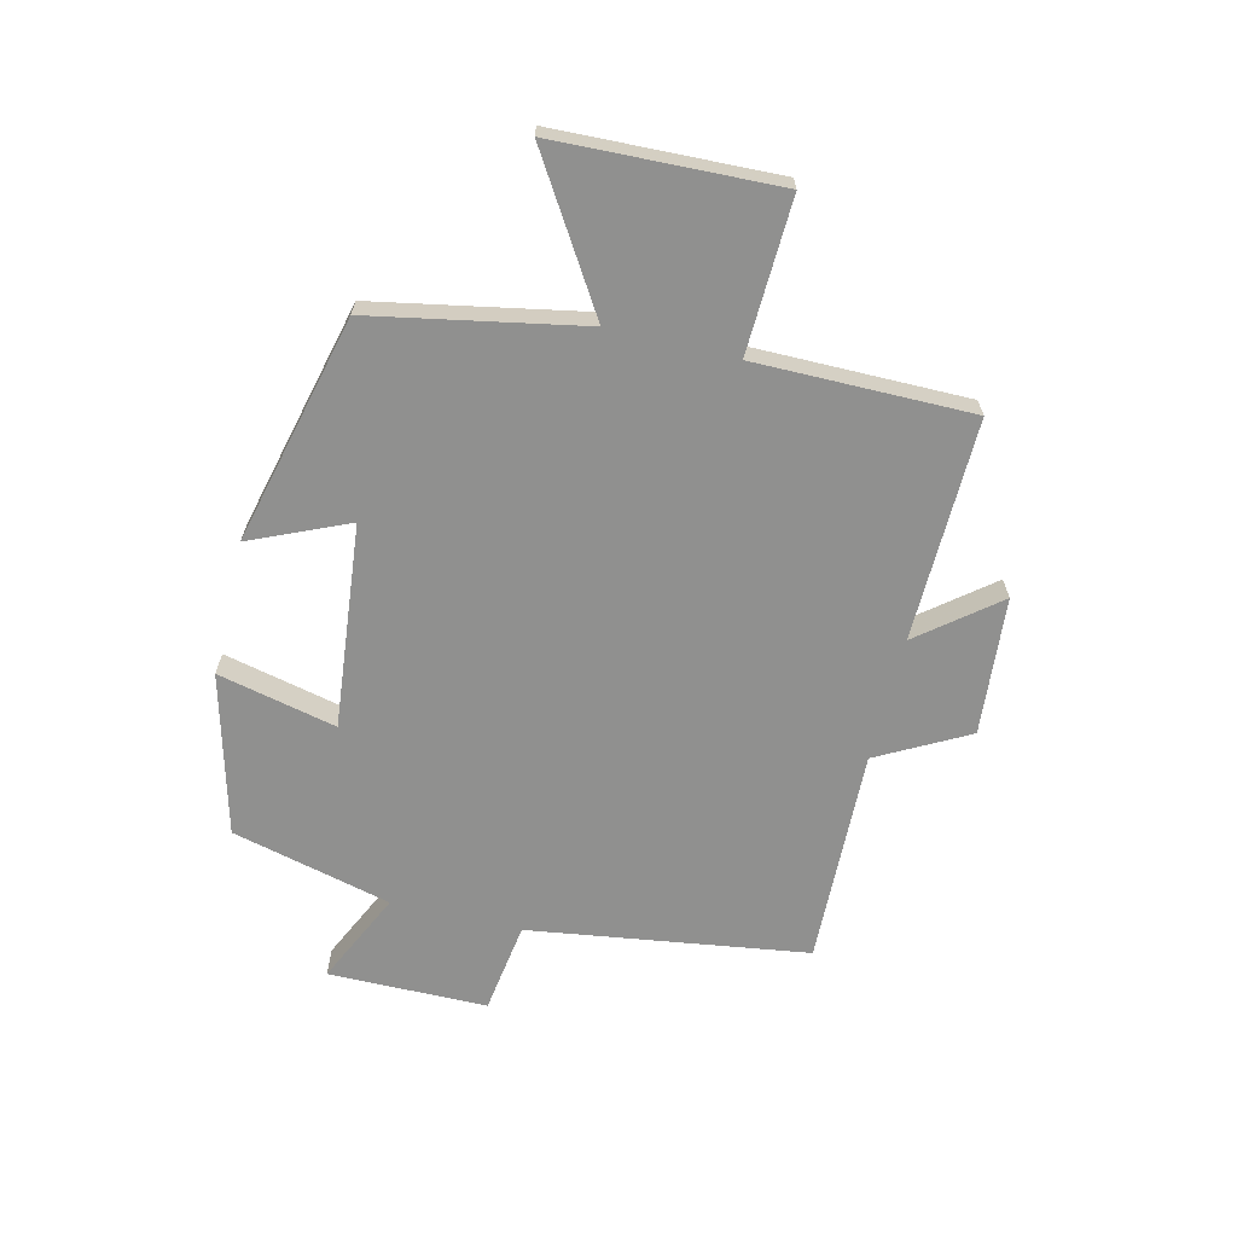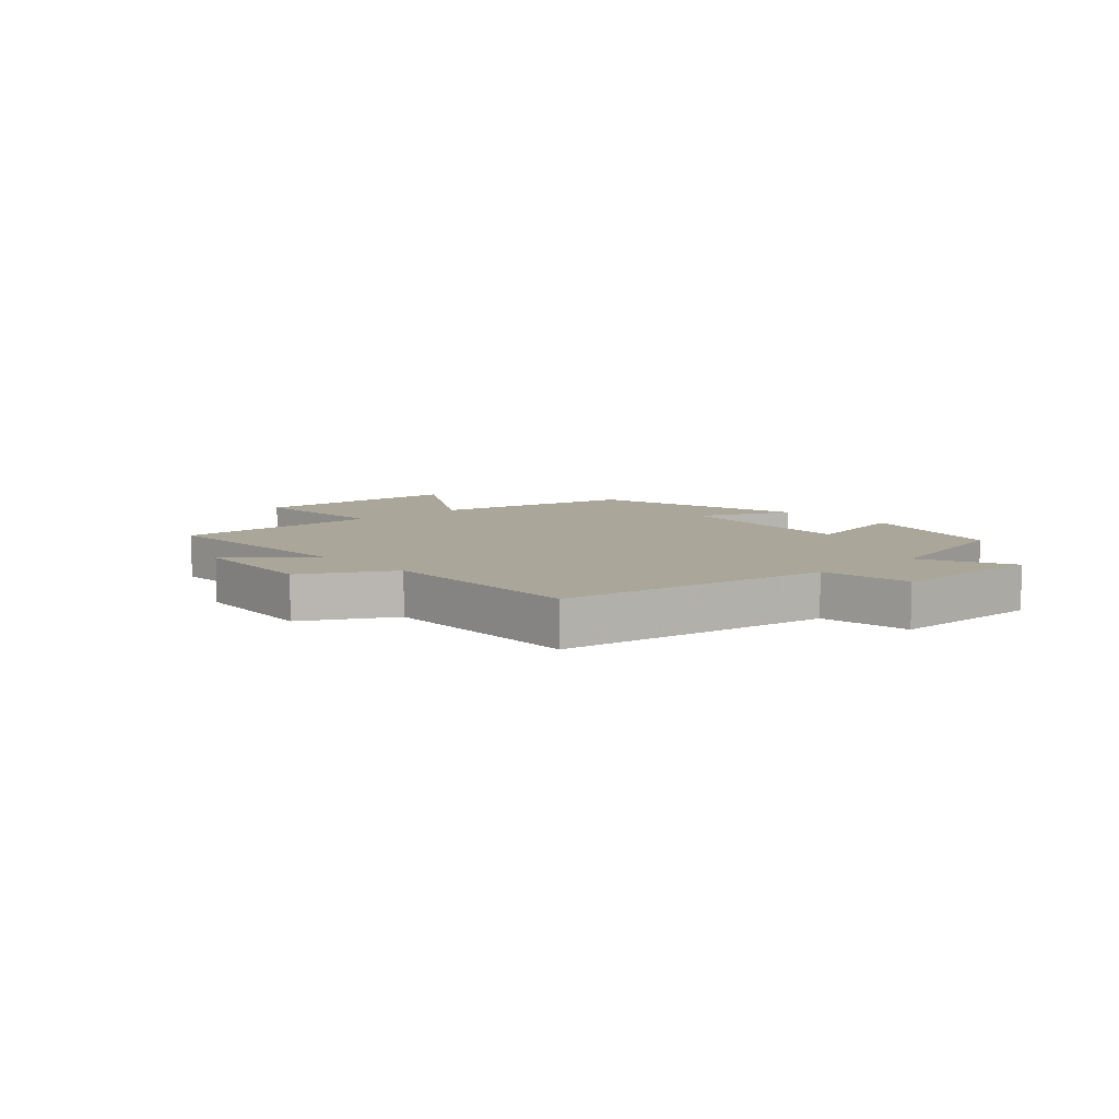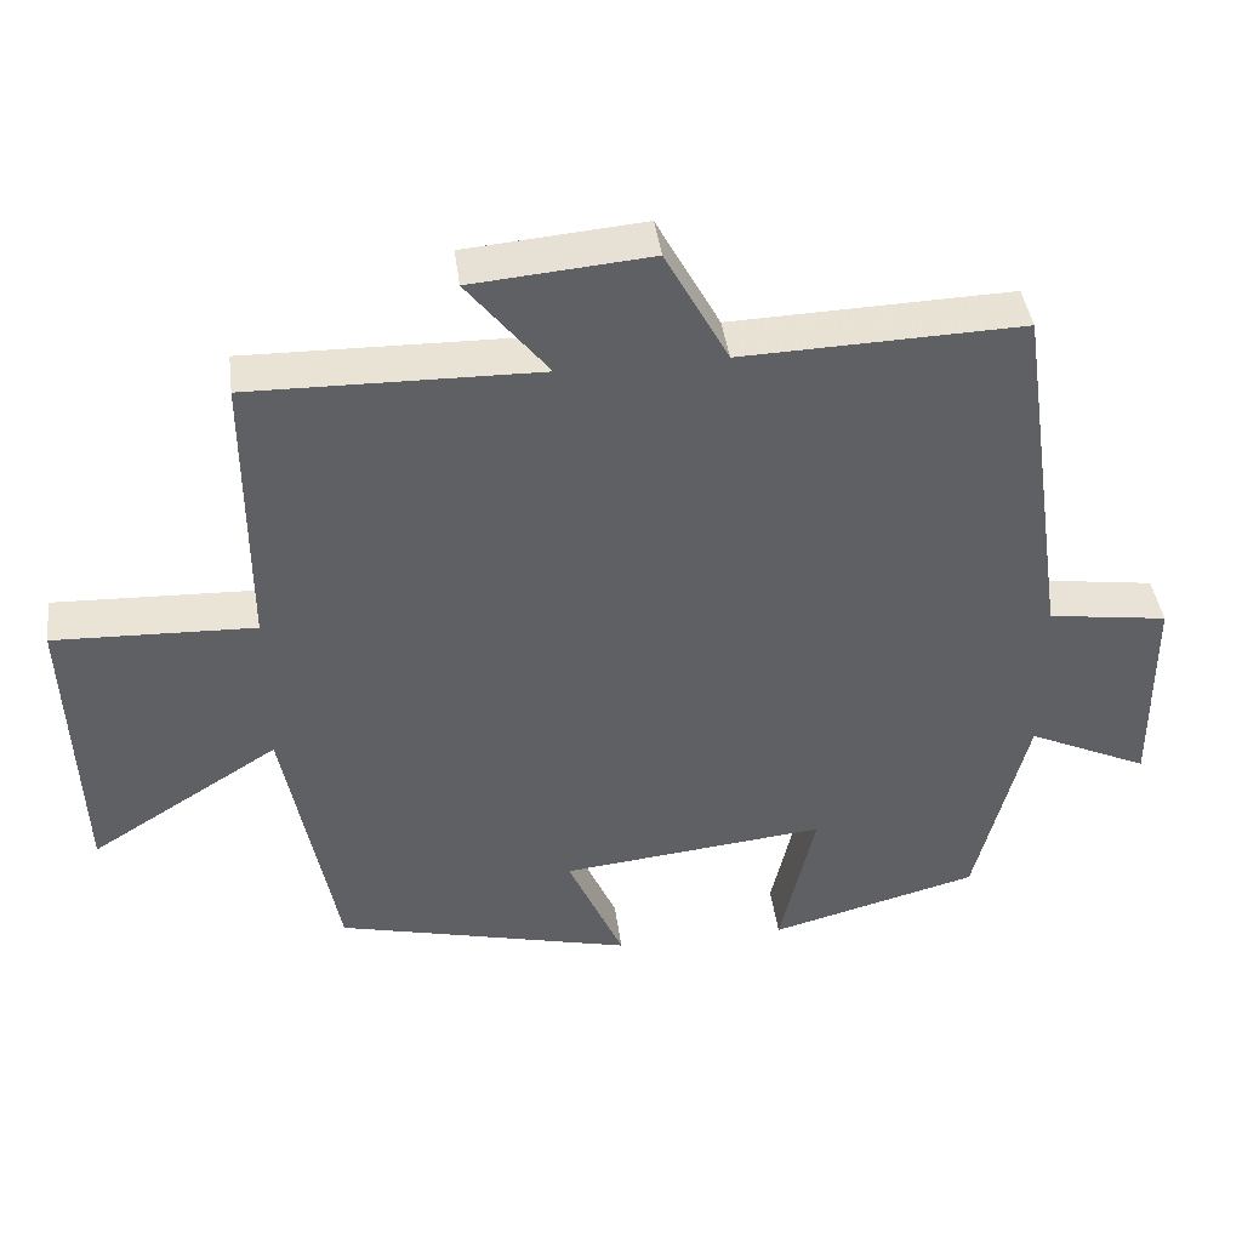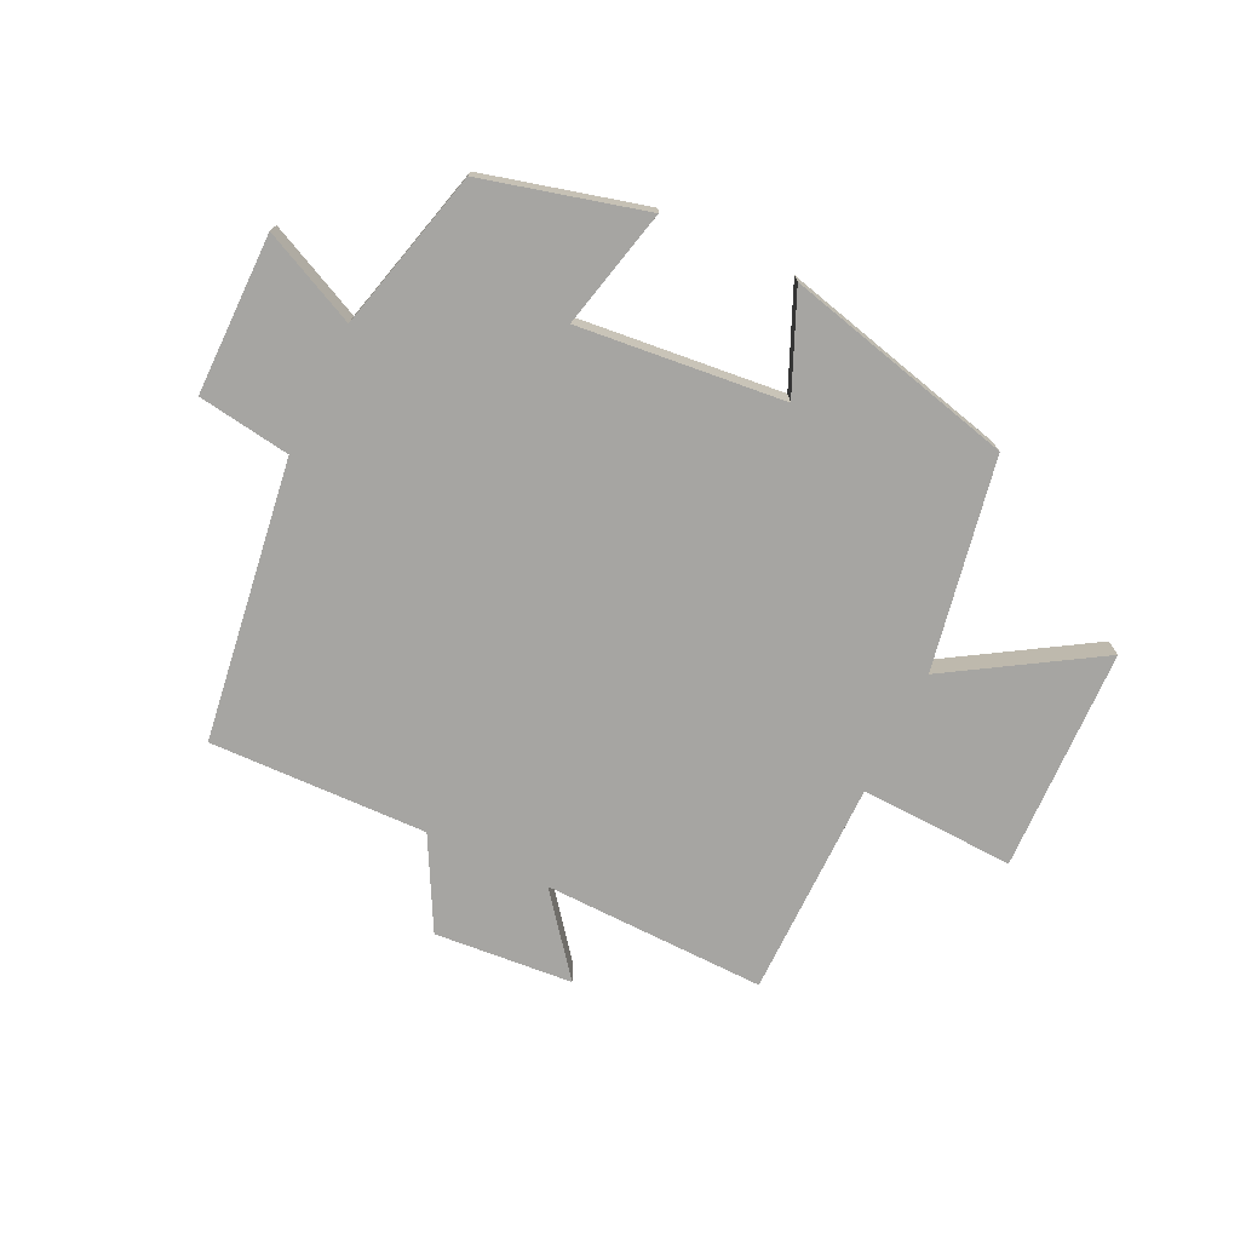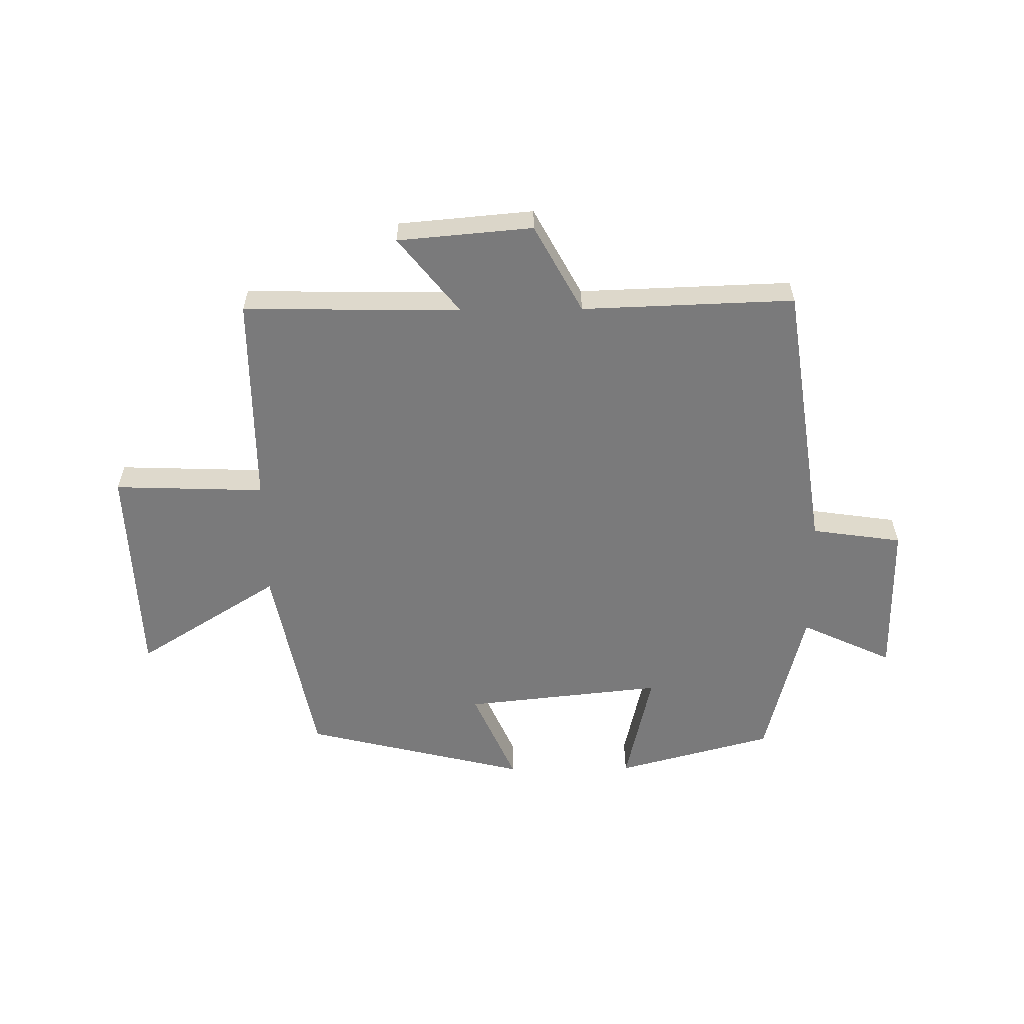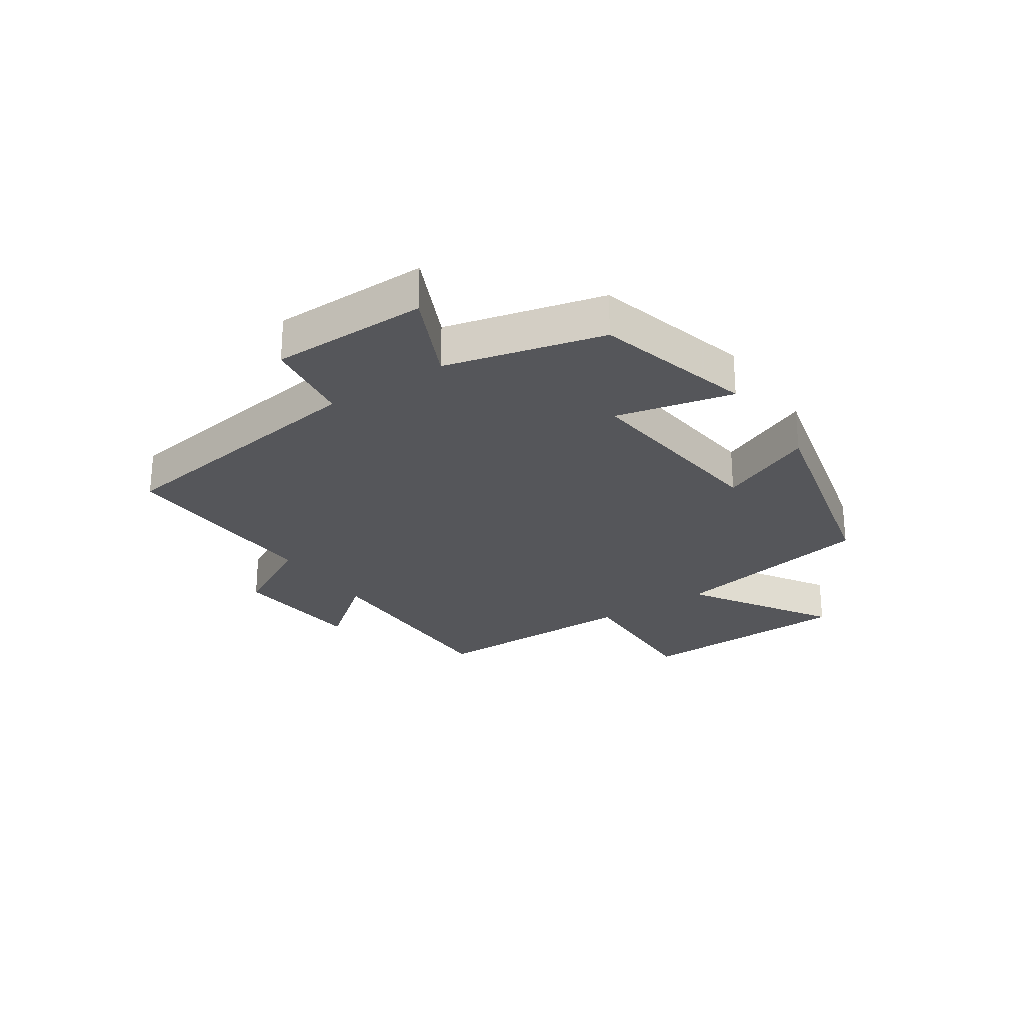
<metadata>
{"format":"obj","ext":"obj","renderer":"f3d","projection":"perspective","resolution":1024,"background":"white","views":[{"elev":-65.6,"azim":-103.7,"up":"+Y"},{"elev":7.8,"azim":47.8,"up":"+Y"},{"elev":41.8,"azim":-7.5,"up":"+Z"},{"elev":-73.6,"azim":154.1,"up":"+Y"},{"elev":-58.1,"azim":0.6,"up":"+Y"},{"elev":-25.8,"azim":124.0,"up":"+Y"}]}
</metadata>
<code>
v -0.433 0.07 -0.408
v -0.5 0.07 -0.061
v -0.741 0.07 -0.212
v -0.755 0.07 0.156
v -0.5 0.07 0.147
v -0.501 0.07 0.506
v -0.133 0.07 0.5
v -0.236 0.07 0.629
v -0.008 0.07 0.649
v 0.073 0.07 0.5
v 0.432 0.07 0.512
v 0.5 0.07 0.05
v 0.653 0.07 0.028
v 0.655 0.07 -0.236
v 0.5 0.07 -0.164
v 0.434 0.07 -0.429
v 0.168 0.07 -0.5
v 0.213 0.07 -0.303
v -0.125 0.07 -0.339
v -0.054 0.07 -0.5
v -0.433 0 -0.408
v -0.5 0 -0.061
v -0.741 0 -0.212
v -0.755 0 0.156
v -0.5 0 0.147
v -0.501 0 0.506
v -0.133 0 0.5
v -0.236 0 0.629
v -0.008 0 0.649
v 0.073 0 0.5
v 0.432 0 0.512
v 0.5 0 0.05
v 0.653 0 0.028
v 0.655 0 -0.236
v 0.5 0 -0.164
v 0.434 0 -0.429
v 0.168 0 -0.5
v 0.213 0 -0.303
v -0.125 0 -0.339
v -0.054 0 -0.5
f 19 20 1 2
f 18 19 2
f 15 16 17 18
f 15 18 2
f 12 13 14 15
f 10 11 12 15
f 10 15 2
f 7 8 9 10
f 7 10 2 3
f 5 6 7
f 5 7 3
f 3 4 5
f 22 21 40 39
f 22 39 38
f 38 37 36 35
f 22 38 35
f 35 34 33 32
f 35 32 31 30
f 22 35 30
f 30 29 28 27
f 23 22 30 27
f 27 26 25
f 23 27 25
f 25 24 23
f 1 21 22 2
f 2 22 23 3
f 3 23 24 4
f 4 24 25 5
f 5 25 26 6
f 6 26 27 7
f 7 27 28 8
f 8 28 29 9
f 9 29 30 10
f 10 30 31 11
f 11 31 32 12
f 12 32 33 13
f 13 33 34 14
f 14 34 35 15
f 15 35 36 16
f 16 36 37 17
f 17 37 38 18
f 18 38 39 19
f 19 39 40 20
f 20 40 21 1

</code>
